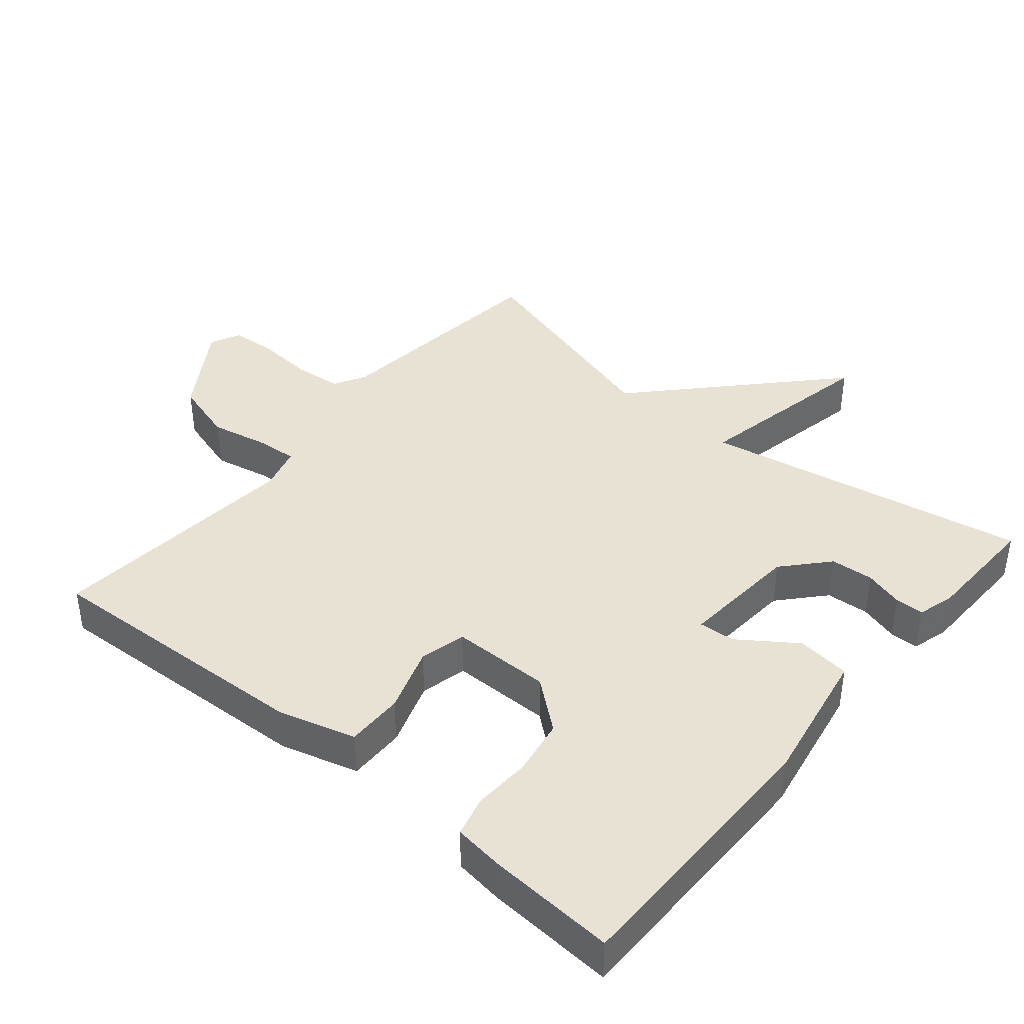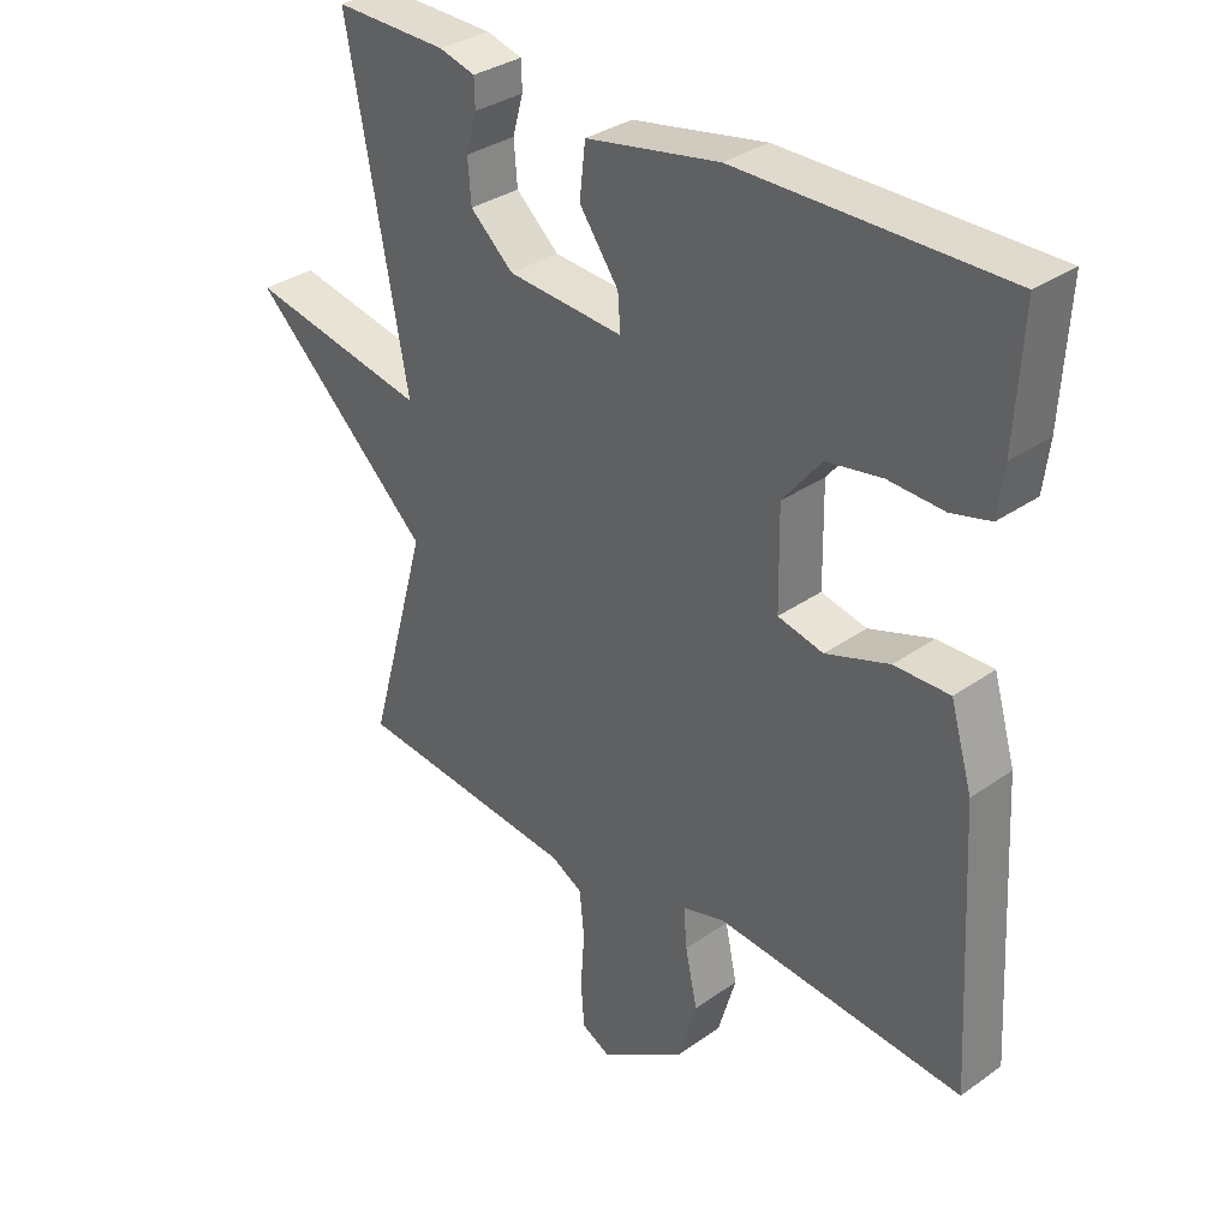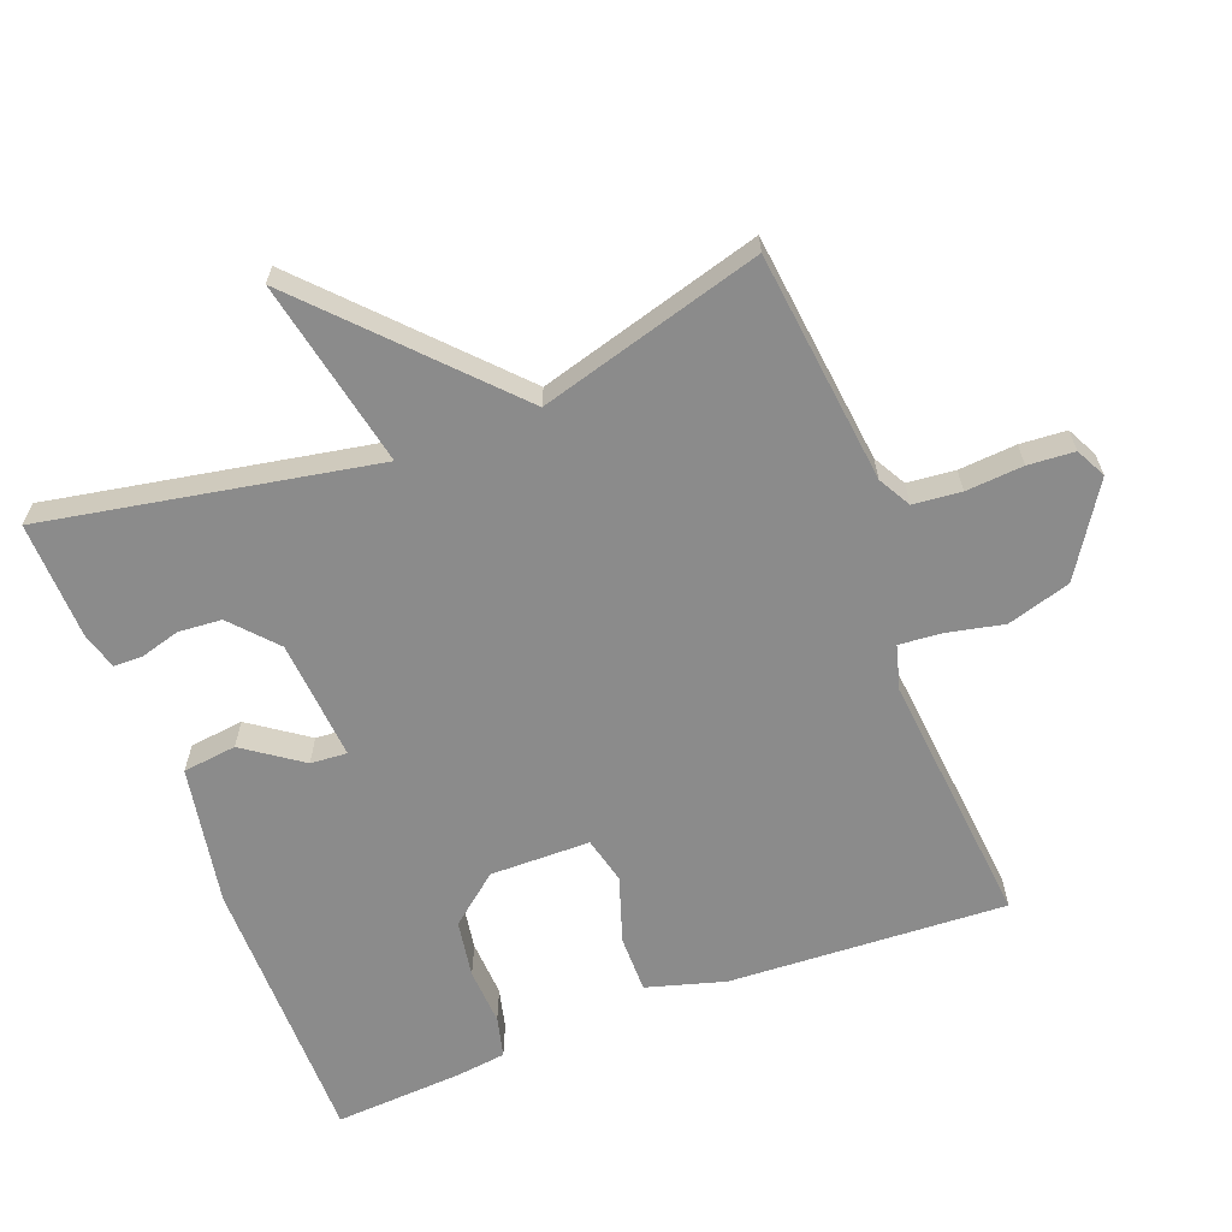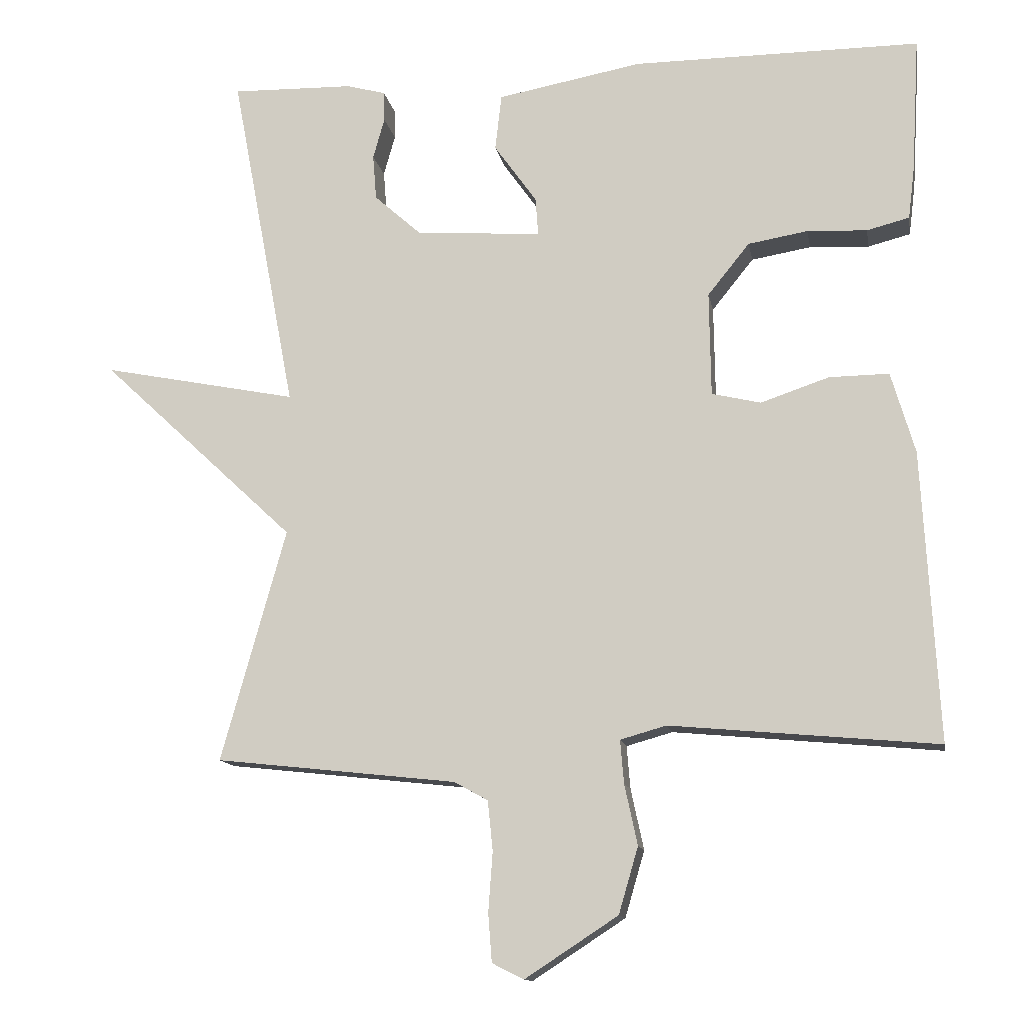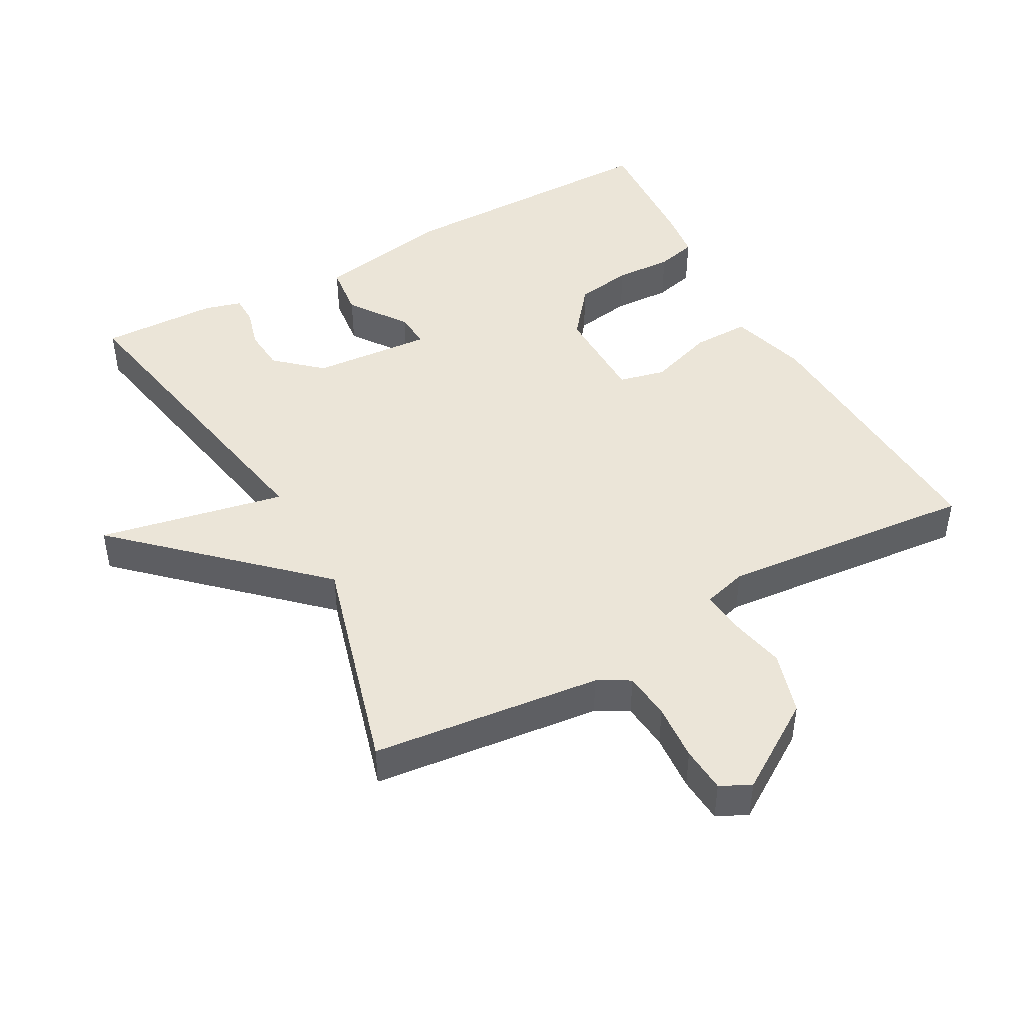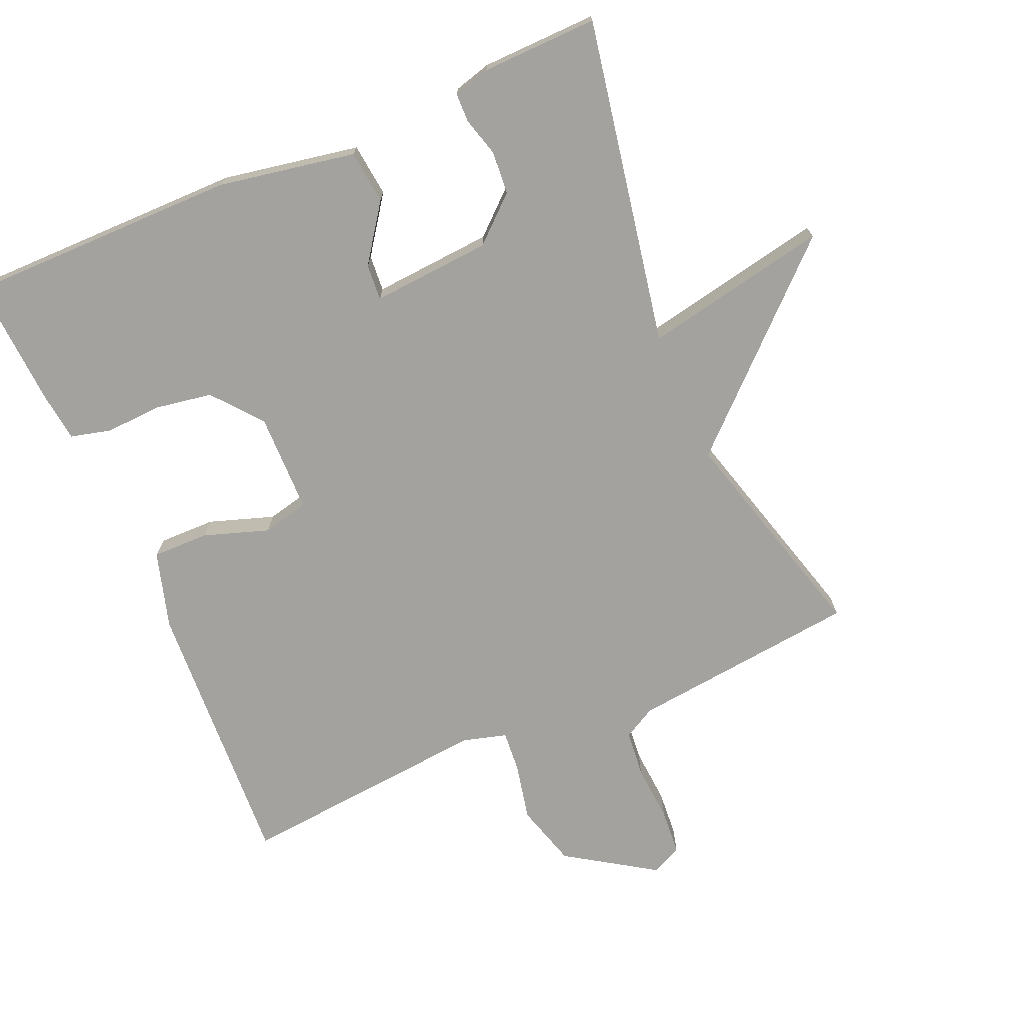
<metadata>
{"format":"obj","ext":"obj","renderer":"f3d","projection":"perspective","resolution":1024,"background":"white","views":[{"elev":40.8,"azim":-49.8,"up":"+Y"},{"elev":33.1,"azim":-134.1,"up":"+Z"},{"elev":-63.8,"azim":111.2,"up":"+Y"},{"elev":-12.8,"azim":-170.0,"up":"+Z"},{"elev":45.8,"azim":151.2,"up":"+Y"},{"elev":-72.4,"azim":23.4,"up":"+Y"}]}
</metadata>
<code>
v 0.5 0.07 0.5
v 0.41 0.07 0.023
v 0.681 0.07 0.077
v 0.41 0.07 -0.177
v 0.5 0.07 -0.5
v 0.165 0.07 -0.537
v 0.118 0.07 -0.563
v 0.111 0.07 -0.632
v 0.117 0.07 -0.715
v 0.112 0.07 -0.782
v 0.068 0.07 -0.804
v -0.061 0.07 -0.72
v -0.088 0.07 -0.628
v -0.07 0.07 -0.544
v -0.065 0.07 -0.484
v -0.129 0.07 -0.466
v -0.5 0.07 -0.5
v -0.478 0.07 -0.098
v -0.445 0.07 0.015
v -0.362 0.07 0.014
v -0.267 0.07 -0.018
v -0.199 0.07 -0.002
v -0.197 0.07 0.143
v -0.255 0.07 0.215
v -0.338 0.07 0.229
v -0.421 0.07 0.225
v -0.48 0.07 0.24
v -0.489 0.07 0.312
v -0.5 0.07 0.5
v -0.101 0.07 0.499
v 0.1 0.07 0.462
v 0.109 0.07 0.384
v 0.05 0.07 0.301
v 0.046 0.07 0.248
v 0.221 0.07 0.261
v 0.286 0.07 0.319
v 0.291 0.07 0.382
v 0.275 0.07 0.439
v 0.276 0.07 0.481
v 0.33 0.07 0.496
v 0.5 0 0.5
v 0.41 0 0.023
v 0.681 0 0.077
v 0.41 0 -0.177
v 0.5 0 -0.5
v 0.165 0 -0.537
v 0.118 0 -0.563
v 0.111 0 -0.632
v 0.117 0 -0.715
v 0.112 0 -0.782
v 0.068 0 -0.804
v -0.061 0 -0.72
v -0.088 0 -0.628
v -0.07 0 -0.544
v -0.065 0 -0.484
v -0.129 0 -0.466
v -0.5 0 -0.5
v -0.478 0 -0.098
v -0.445 0 0.015
v -0.362 0 0.014
v -0.267 0 -0.018
v -0.199 0 -0.002
v -0.197 0 0.143
v -0.255 0 0.215
v -0.338 0 0.229
v -0.421 0 0.225
v -0.48 0 0.24
v -0.489 0 0.312
v -0.5 0 0.5
v -0.101 0 0.499
v 0.1 0 0.462
v 0.109 0 0.384
v 0.05 0 0.301
v 0.046 0 0.248
v 0.221 0 0.261
v 0.286 0 0.319
v 0.291 0 0.382
v 0.275 0 0.439
v 0.276 0 0.481
v 0.33 0 0.496
f 40 1 2
f 39 40 2
f 38 39 2
f 37 38 2
f 36 37 2
f 35 36 2
f 34 35 2
f 31 32 33
f 30 31 33
f 29 30 33
f 28 29 33
f 27 28 33
f 26 27 33
f 25 26 33
f 24 25 33 34
f 23 24 34 2
f 19 20 21
f 18 19 21
f 17 18 21
f 16 17 21
f 15 16 21 22
f 12 13 14
f 11 12 14
f 10 11 14
f 9 10 14
f 8 9 14
f 7 8 14 15
f 22 23 2
f 15 22 2
f 7 15 2
f 6 7 2
f 2 3 4
f 6 2 4
f 4 5 6
f 42 41 80
f 42 80 79
f 42 79 78
f 42 78 77
f 42 77 76
f 42 76 75
f 42 75 74
f 73 72 71
f 73 71 70
f 73 70 69
f 73 69 68
f 73 68 67
f 73 67 66
f 73 66 65
f 74 73 65 64
f 42 74 64 63
f 61 60 59
f 61 59 58
f 61 58 57
f 61 57 56
f 62 61 56 55
f 54 53 52
f 54 52 51
f 54 51 50
f 54 50 49
f 54 49 48
f 55 54 48 47
f 42 63 62
f 42 62 55
f 42 55 47
f 42 47 46
f 44 43 42
f 44 42 46
f 46 45 44
f 1 41 42 2
f 2 42 43 3
f 3 43 44 4
f 4 44 45 5
f 5 45 46 6
f 6 46 47 7
f 7 47 48 8
f 8 48 49 9
f 9 49 50 10
f 10 50 51 11
f 11 51 52 12
f 12 52 53 13
f 13 53 54 14
f 14 54 55 15
f 15 55 56 16
f 16 56 57 17
f 17 57 58 18
f 18 58 59 19
f 19 59 60 20
f 20 60 61 21
f 21 61 62 22
f 22 62 63 23
f 23 63 64 24
f 24 64 65 25
f 25 65 66 26
f 26 66 67 27
f 27 67 68 28
f 28 68 69 29
f 29 69 70 30
f 30 70 71 31
f 31 71 72 32
f 32 72 73 33
f 33 73 74 34
f 34 74 75 35
f 35 75 76 36
f 36 76 77 37
f 37 77 78 38
f 38 78 79 39
f 39 79 80 40
f 40 80 41 1

</code>
